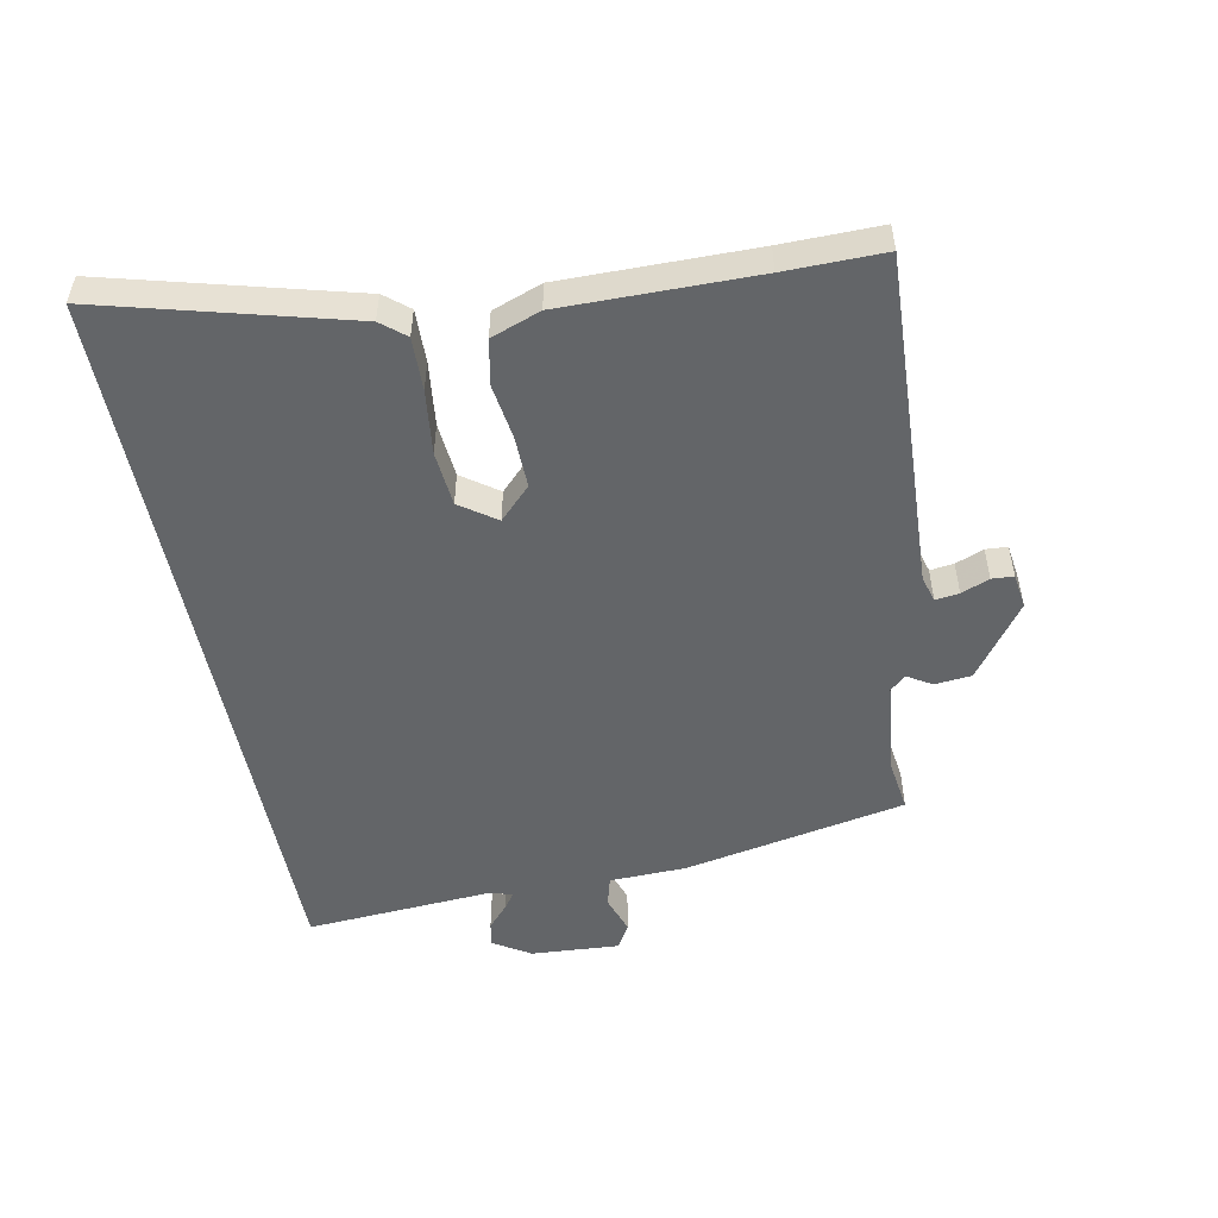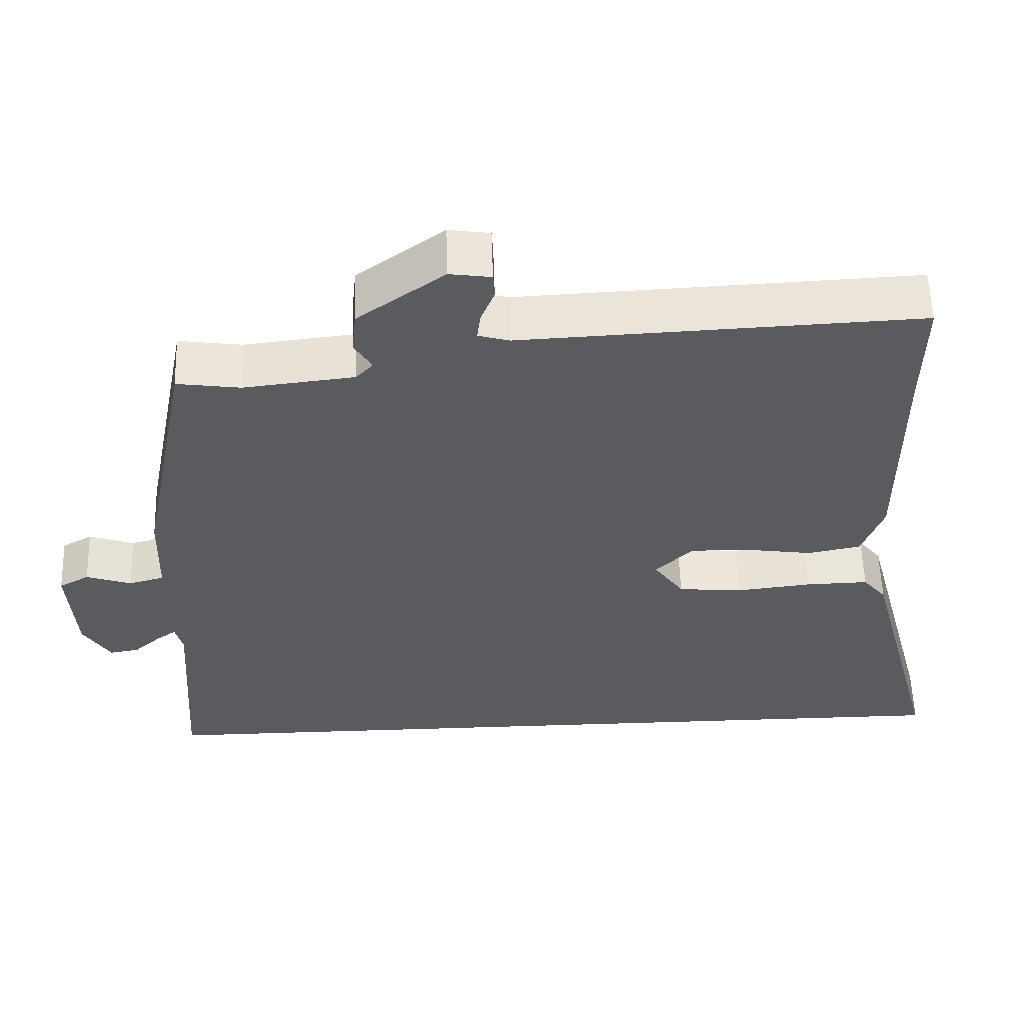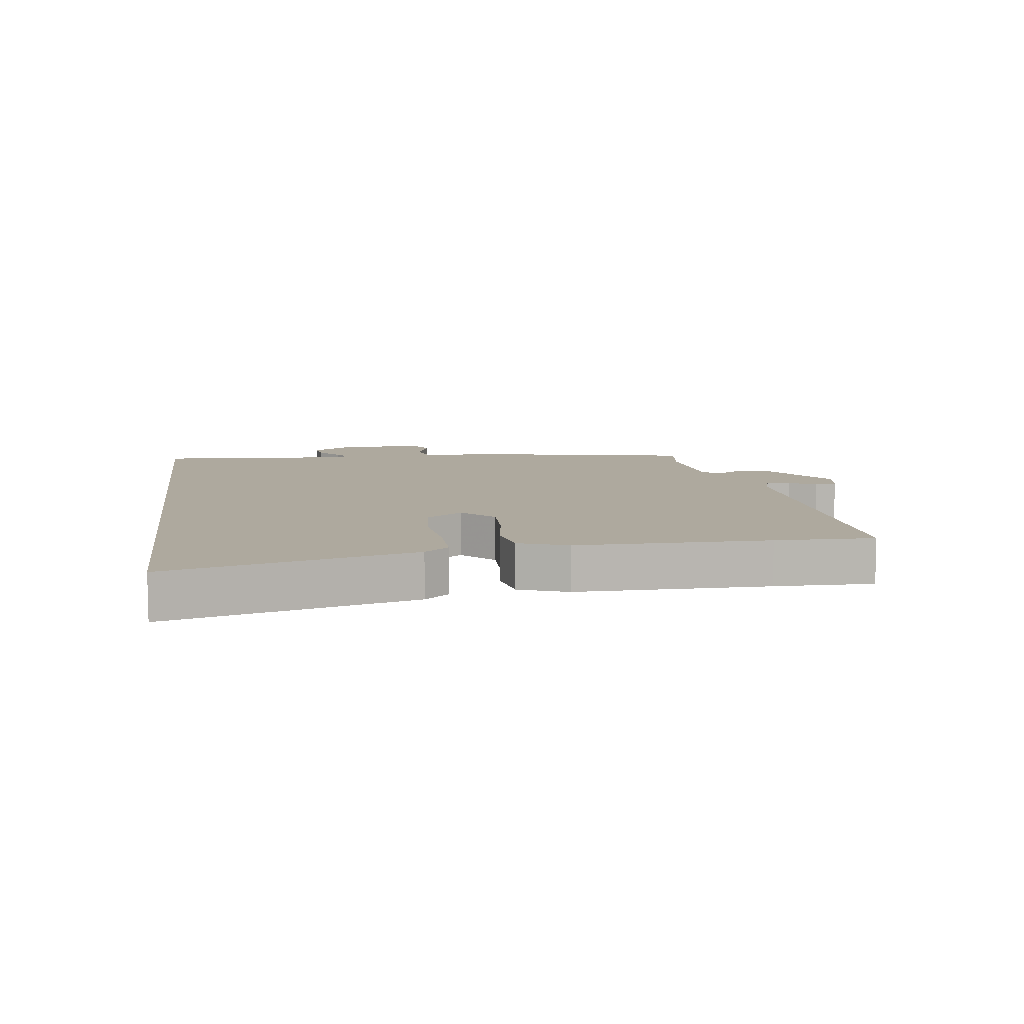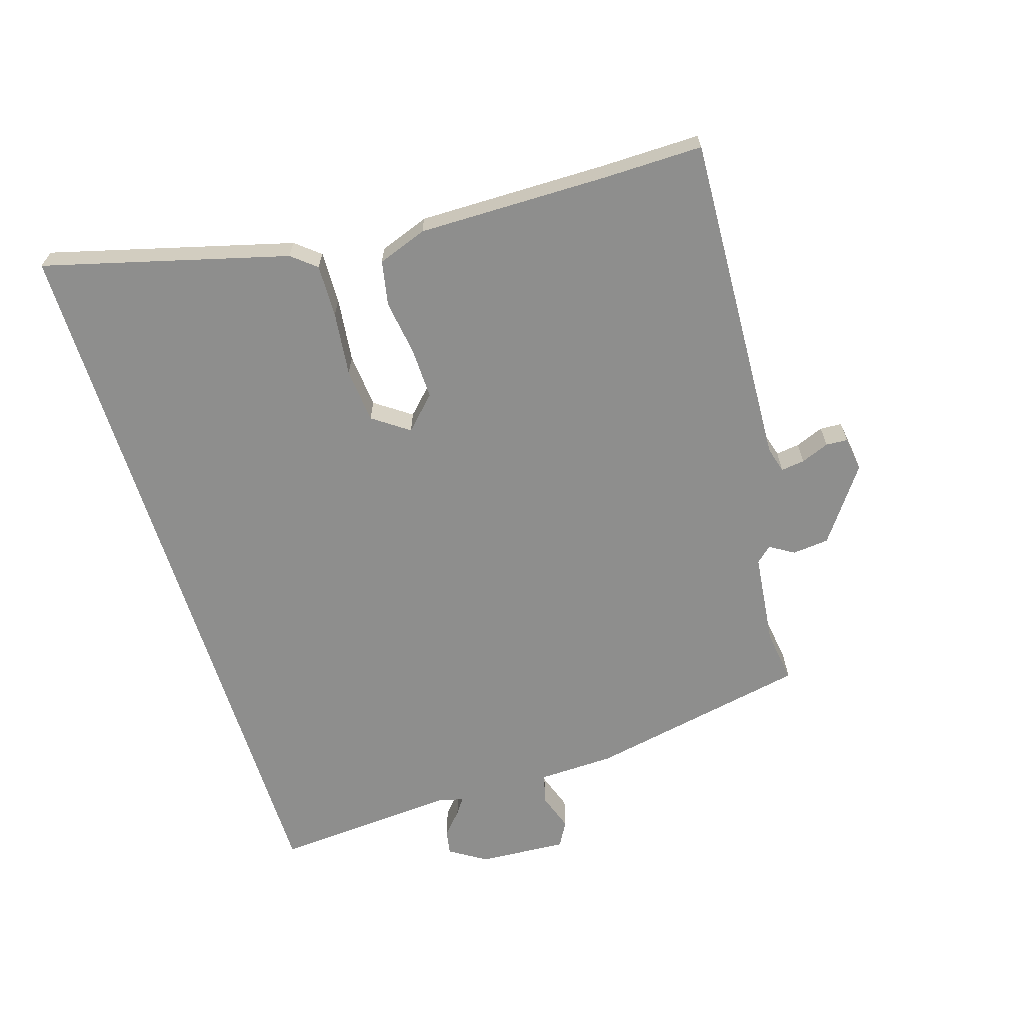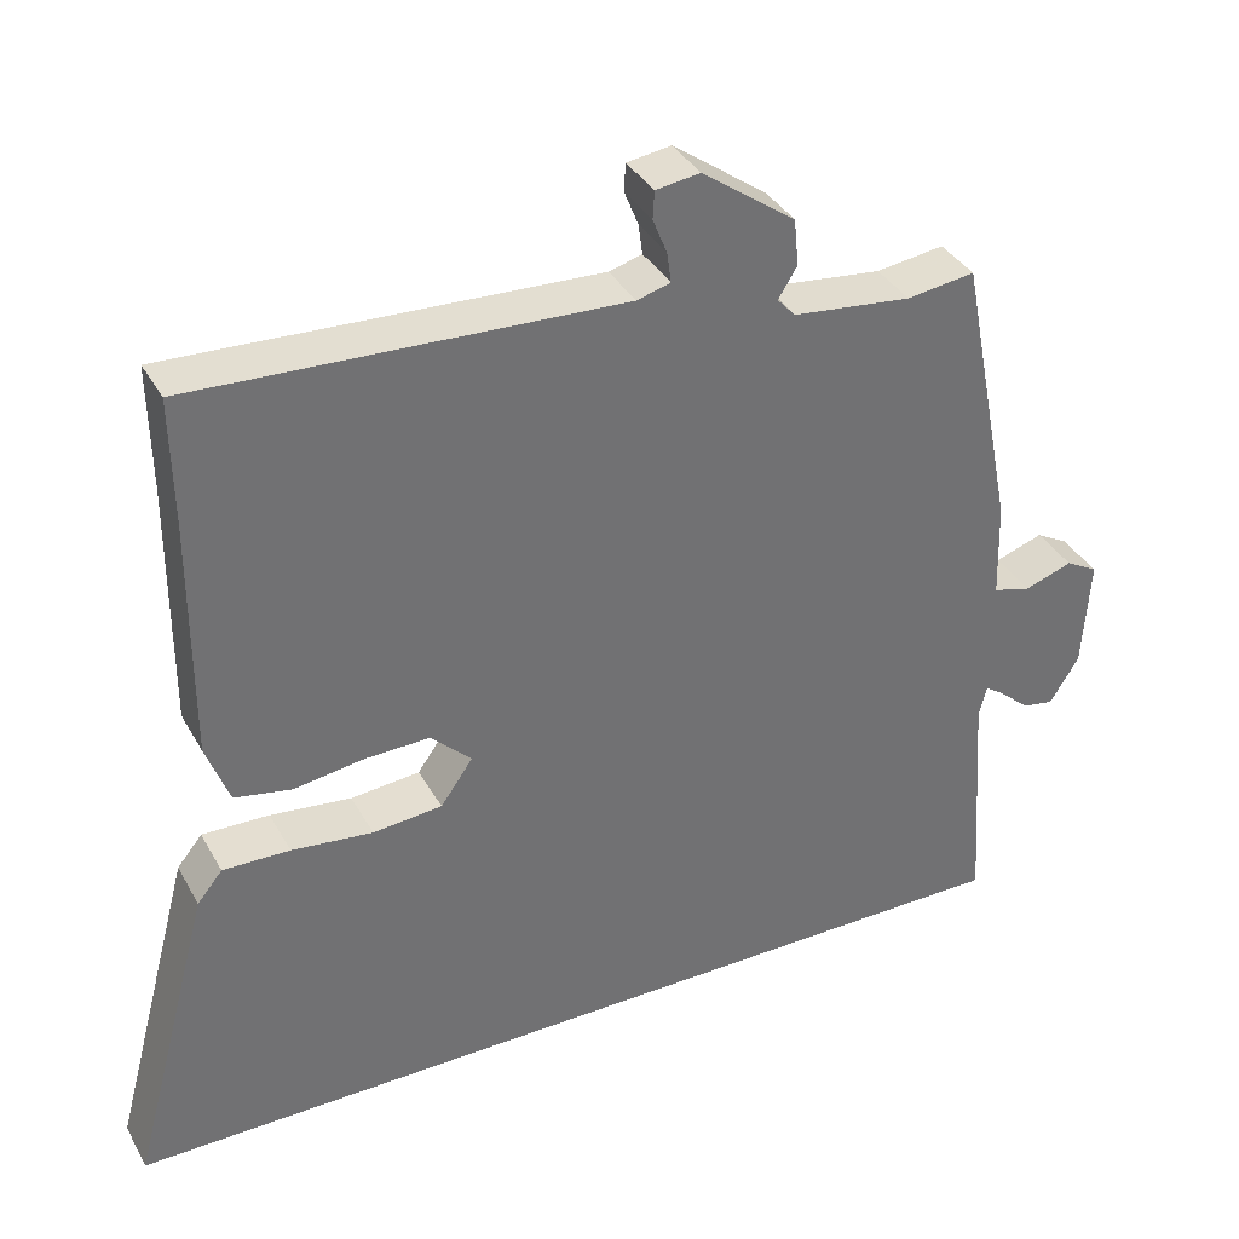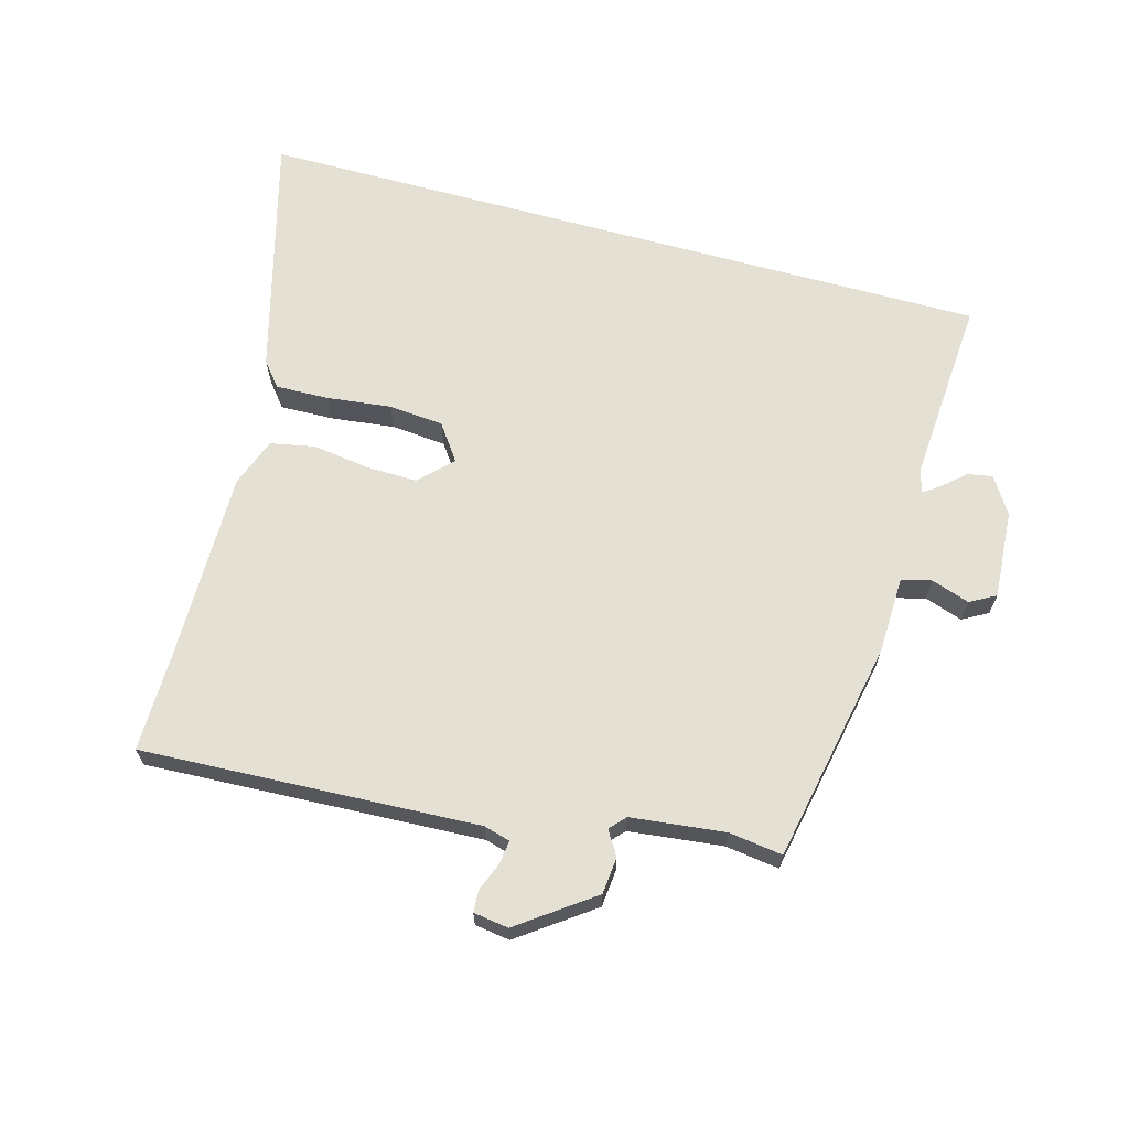
<metadata>
{"format":"obj","ext":"obj","renderer":"f3d","projection":"perspective","resolution":1024,"background":"white","views":[{"elev":-51.4,"azim":-79.0,"up":"+Y"},{"elev":57.0,"azim":178.2,"up":"+Z"},{"elev":9.1,"azim":-97.7,"up":"+Y"},{"elev":-64.9,"azim":-72.7,"up":"+Y"},{"elev":36.6,"azim":-26.1,"up":"+Z"},{"elev":65.9,"azim":15.5,"up":"+Y"}]}
</metadata>
<code>
v 0.561 0.07 -0.5
v -0.63 0.07 -0.5
v -0.526 0.07 -0.11
v -0.494 0.07 -0.071
v -0.409 0.07 -0.073
v -0.306 0.07 -0.085
v -0.218 0.07 -0.077
v -0.177 0.07 -0.019
v -0.228 0.07 0.031
v -0.311 0.07 0.029
v -0.4 0.07 0.016
v -0.472 0.07 0.03
v -0.501 0.07 0.109
v -0.499 0.07 0.416
v -0.501 0.07 0.574
v 0.038 0.07 0.549
v 0.08 0.07 0.561
v 0.075 0.07 0.599
v 0.057 0.07 0.644
v 0.059 0.07 0.679
v 0.115 0.07 0.687
v 0.233 0.07 0.602
v 0.239 0.07 0.543
v 0.215 0.07 0.504
v 0.238 0.07 0.479
v 0.388 0.07 0.462
v 0.474 0.07 0.474
v 0.545 0.07 0.118
v 0.549 0.07 -0.005
v 0.597 0.07 -0.018
v 0.658 0.07 0.003
v 0.699 0.07 -0.02
v 0.69 0.07 -0.162
v 0.653 0.07 -0.221
v 0.613 0.07 -0.214
v 0.576 0.07 -0.181
v 0.55 0.07 -0.163
v 0.54 0.07 -0.202
v 0.561 0 -0.5
v -0.63 0 -0.5
v -0.526 0 -0.11
v -0.494 0 -0.071
v -0.409 0 -0.073
v -0.306 0 -0.085
v -0.218 0 -0.077
v -0.177 0 -0.019
v -0.228 0 0.031
v -0.311 0 0.029
v -0.4 0 0.016
v -0.472 0 0.03
v -0.501 0 0.109
v -0.499 0 0.416
v -0.501 0 0.574
v 0.038 0 0.549
v 0.08 0 0.561
v 0.075 0 0.599
v 0.057 0 0.644
v 0.059 0 0.679
v 0.115 0 0.687
v 0.233 0 0.602
v 0.239 0 0.543
v 0.215 0 0.504
v 0.238 0 0.479
v 0.388 0 0.462
v 0.474 0 0.474
v 0.545 0 0.118
v 0.549 0 -0.005
v 0.597 0 -0.018
v 0.658 0 0.003
v 0.699 0 -0.02
v 0.69 0 -0.162
v 0.653 0 -0.221
v 0.613 0 -0.214
v 0.576 0 -0.181
v 0.55 0 -0.163
v 0.54 0 -0.202
f 33 34 35 36
f 33 36 37
f 30 31 32 33
f 29 30 33 37
f 26 27 28 29
f 25 26 29 37
f 24 25 37 38
f 22 23 24
f 21 22 24
f 18 19 20 21
f 17 18 21 24
f 16 17 24 38
f 14 15 16 38
f 10 11 12 13
f 9 10 13 14
f 8 9 14 38
f 3 4 5 6
f 3 6 7
f 2 3 7
f 1 2 7
f 1 7 8 38
f 74 73 72 71
f 75 74 71
f 71 70 69 68
f 75 71 68 67
f 67 66 65 64
f 75 67 64 63
f 76 75 63 62
f 62 61 60
f 62 60 59
f 59 58 57 56
f 62 59 56 55
f 76 62 55 54
f 76 54 53 52
f 51 50 49 48
f 52 51 48 47
f 76 52 47 46
f 44 43 42 41
f 45 44 41
f 45 41 40
f 45 40 39
f 76 46 45 39
f 1 39 40 2
f 2 40 41 3
f 3 41 42 4
f 4 42 43 5
f 5 43 44 6
f 6 44 45 7
f 7 45 46 8
f 8 46 47 9
f 9 47 48 10
f 10 48 49 11
f 11 49 50 12
f 12 50 51 13
f 13 51 52 14
f 14 52 53 15
f 15 53 54 16
f 16 54 55 17
f 17 55 56 18
f 18 56 57 19
f 19 57 58 20
f 20 58 59 21
f 21 59 60 22
f 22 60 61 23
f 23 61 62 24
f 24 62 63 25
f 25 63 64 26
f 26 64 65 27
f 27 65 66 28
f 28 66 67 29
f 29 67 68 30
f 30 68 69 31
f 31 69 70 32
f 32 70 71 33
f 33 71 72 34
f 34 72 73 35
f 35 73 74 36
f 36 74 75 37
f 37 75 76 38
f 38 76 39 1

</code>
